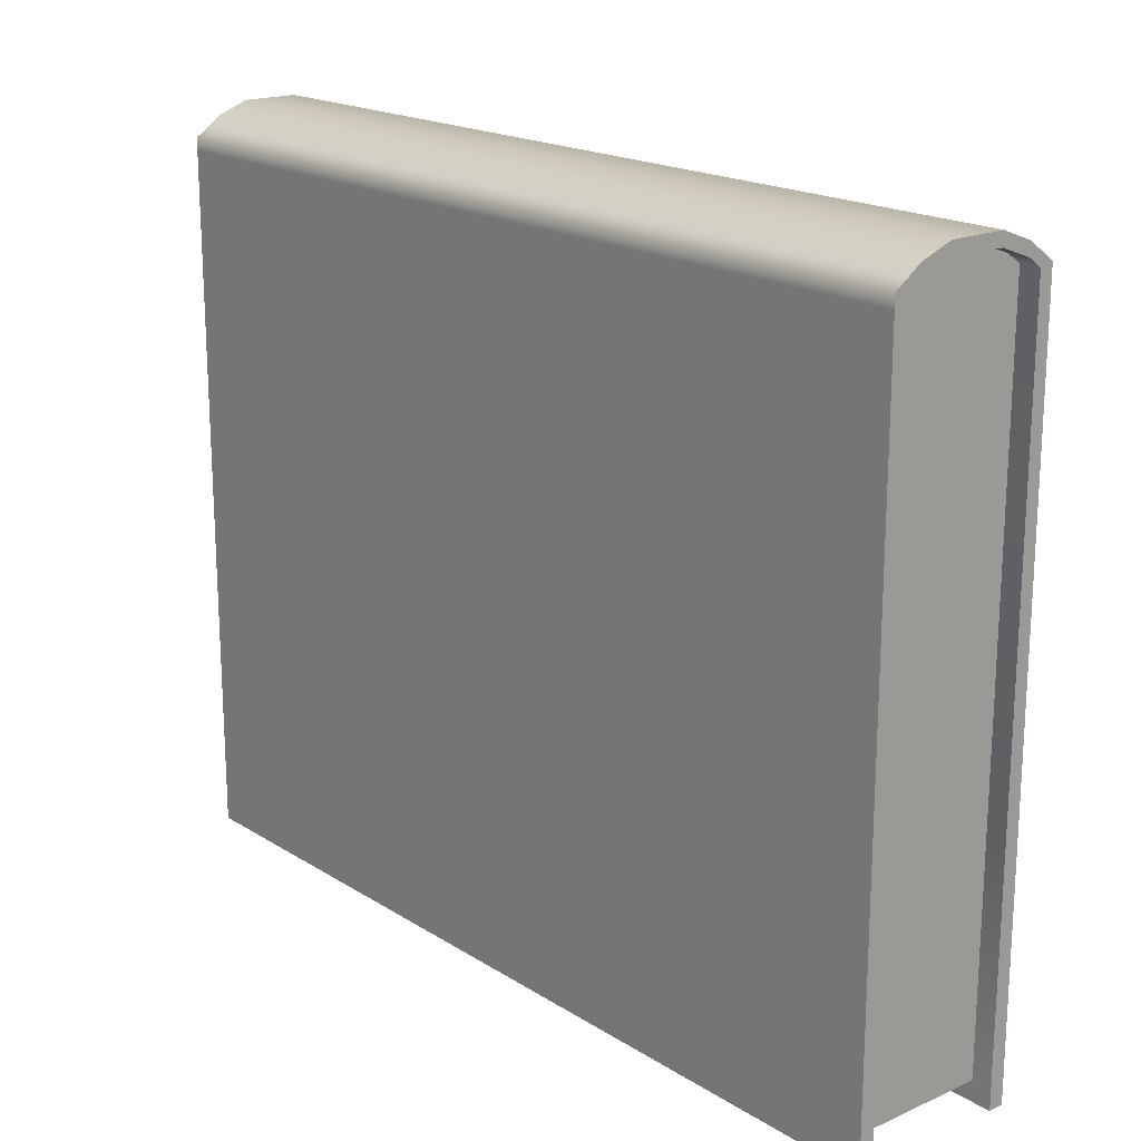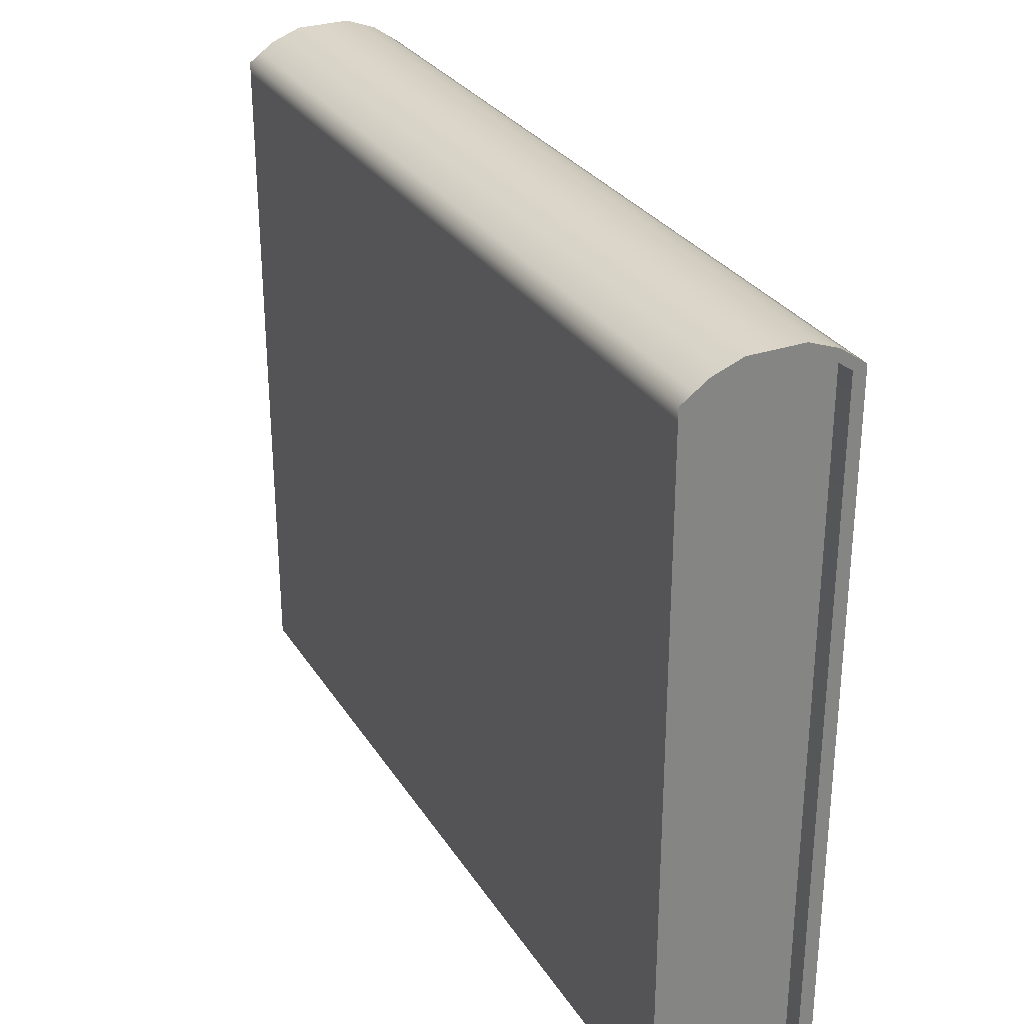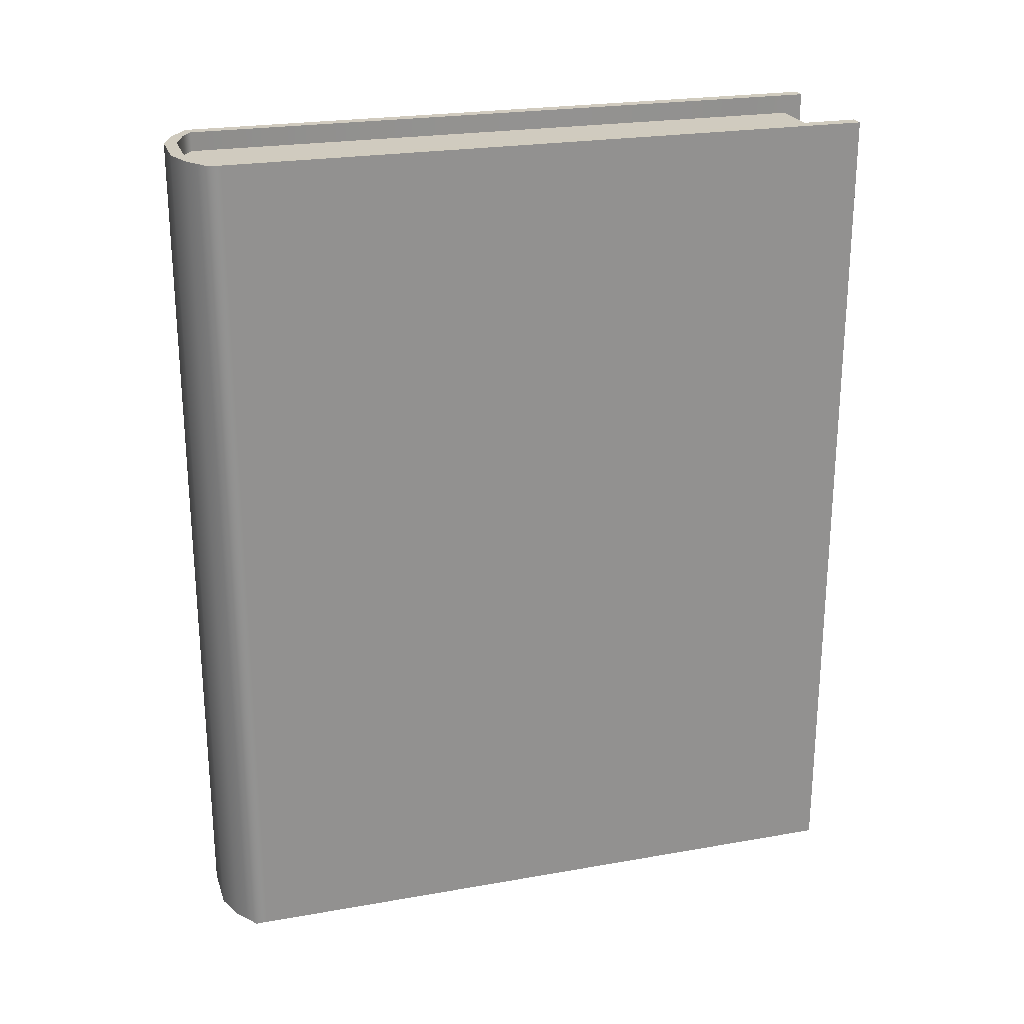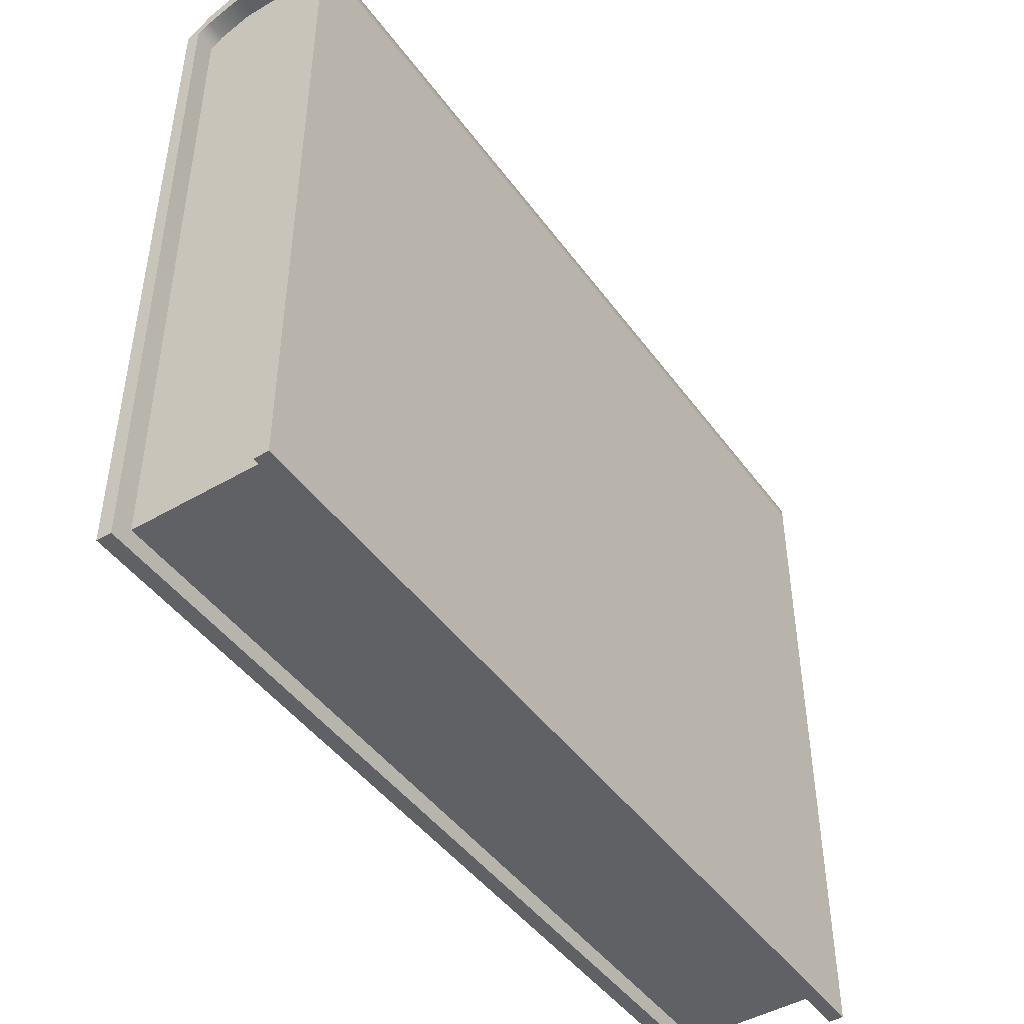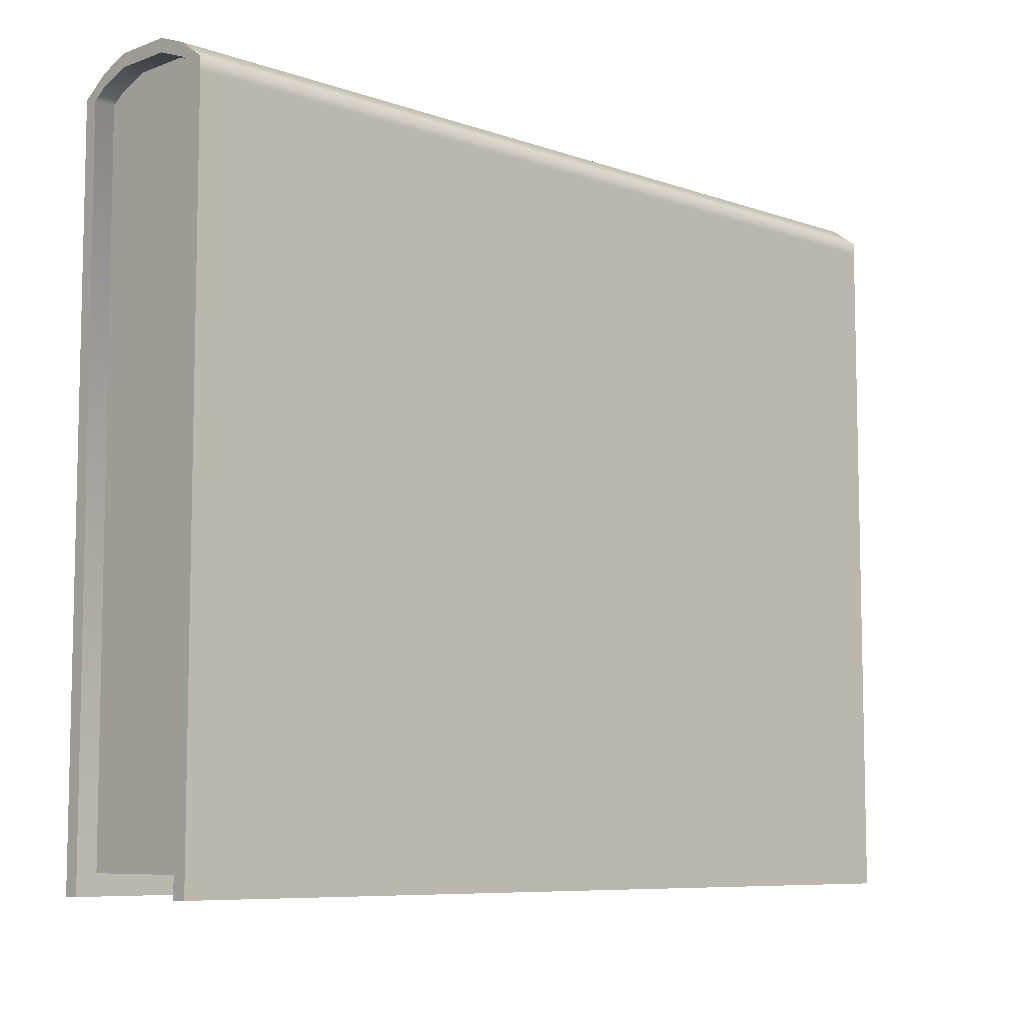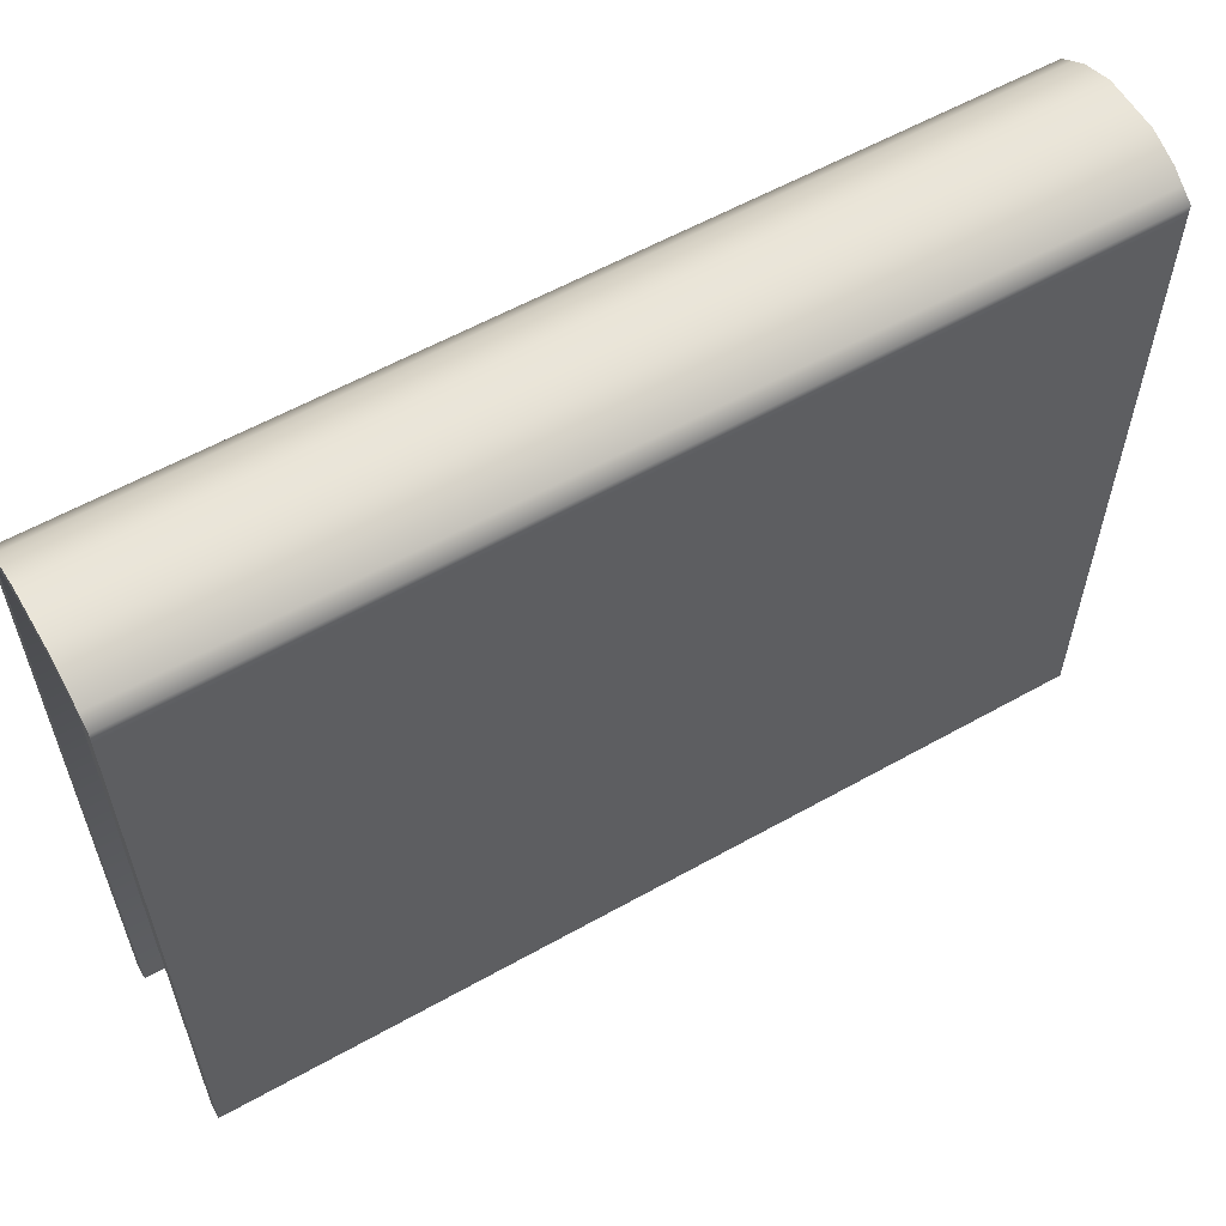
<metadata>
{"format":"obj","ext":"obj","renderer":"f3d","projection":"perspective","resolution":1024,"background":"white","views":[{"elev":18.5,"azim":-40.2,"up":"+Z"},{"elev":29.3,"azim":-26.4,"up":"+Z"},{"elev":23.7,"azim":73.6,"up":"+Y"},{"elev":-45.8,"azim":33.9,"up":"+Z"},{"elev":-7.9,"azim":-134.3,"up":"+Z"},{"elev":58.8,"azim":60.0,"up":"+Z"}]}
</metadata>
<code>
g default
v -0.07449 0.4823 -0.3935
v -0.07449 0.4607 -0.3935
v -0.07449 -0.4823 -0.3935
v -0.07449 -0.4607 -0.3935
v -0.0905 0.4607 -0.3935
v -0.0905 0.4823 -0.3935
v -0.0905 -0.4607 -0.3935
v -0.0905 -0.4823 -0.3935
v 0.07449 0.4823 -0.3935
v 0.07449 0.4607 -0.3935
v 0.07449 -0.4823 -0.3935
v 0.07449 -0.4607 -0.3935
v 0.0905 0.4607 -0.3935
v 0.0905 0.4823 -0.3935
v 0.0905 -0.4607 -0.3935
v 0.0905 -0.4823 -0.3935
v 0.02971 -0.4608 0.3796
v -1e-06 -0.4608 0.3796
v -1e-06 -0.4608 -0.3723
v 0.02652 -0.4608 -0.3723
v 0.07635 -0.4608 0.3577
v 0.0622 -0.4608 0.3675
v 0.05854 -0.4607 -0.3723
v 0.07452 -0.4607 -0.3723
v -0.02972 -0.4608 0.3796
v -0.02652 -0.4608 -0.3723
v -0.07636 -0.4608 0.3577
v -0.07452 -0.4607 -0.3723
v -0.05854 -0.4607 -0.3723
v -0.06221 -0.4608 0.3675
v 0.0905 0.4823 0.3613
v 0.02977 0.4823 0.3935
v 0.02971 0.4823 0.3796
v 0.0905 0.4823 0.3479
v -0.0905 0.4823 0.3613
v -1e-06 0.4823 0.3796
v -0.02977 0.4823 0.3935
v -1e-06 0.4823 0.3935
v -0.02972 0.4823 0.3796
v -0.0905 0.4823 0.3479
v 0.0905 0.4823 -0.3935
v 0.0905 0.4823 -0.3723
v 0.07638 0.4823 0.3713
v 0.0622 0.4823 0.3675
v 0.06227 0.4823 0.3812
v 0.07449 0.4823 -0.3935
v 0.07635 0.4823 0.3577
v 0.07452 0.4822 -0.3723
v -0.0905 0.4823 -0.3935
v -0.0905 0.4823 -0.3723
v -0.07639 0.4823 0.3713
v -0.06221 0.4823 0.3675
v -0.06227 0.4823 0.3812
v -0.07449 0.4823 -0.3935
v -0.07636 0.4823 0.3577
v -0.07452 0.4822 -0.3723
v 0.0905 -0.4823 0.3613
v 0.02977 -0.4823 0.3935
v 0.02971 -0.4823 0.3796
v 0.0905 -0.4823 0.3479
v -0.0905 -0.4823 0.3613
v -1e-06 -0.4823 0.3796
v -0.02977 -0.4823 0.3935
v -1e-06 -0.4823 0.3935
v -0.02972 -0.4823 0.3796
v -0.0905 -0.4823 0.3479
v 0.0905 -0.4823 -0.3935
v 0.0905 -0.4823 -0.3723
v 0.07638 -0.4823 0.3713
v 0.0622 -0.4823 0.3675
v 0.06227 -0.4823 0.3812
v 0.07449 -0.4823 -0.3935
v 0.07635 -0.4823 0.3577
v 0.07452 -0.4822 -0.3723
v -0.0905 -0.4823 -0.3935
v -0.0905 -0.4823 -0.3723
v -0.07639 -0.4823 0.3713
v -0.06221 -0.4823 0.3675
v -0.06227 -0.4823 0.3812
v -0.07449 -0.4823 -0.3935
v -0.07636 -0.4823 0.3577
v -0.07452 -0.4822 -0.3723
v 0.0905 0.4823 -0.3935
v 0.06227 0.4823 0.3812
v 0.0905 0.4823 -0.3723
v 0.07638 0.4823 0.3713
v 0.0905 0.4607 -0.3935
v 0.0905 0.4607 0.3613
v 0.0905 0.4607 0.3479
v 0.02977 0.4607 0.3935
v 0.06227 0.4605 0.3812
v 0.0905 0.4607 -0.3723
v 0.07638 0.4606 0.3713
v -0.0905 0.4823 -0.3935
v -0.06227 0.4823 0.3812
v -0.0905 0.4823 -0.3723
v -0.07639 0.4823 0.3713
v -0.0905 0.4607 -0.3935
v -0.0905 0.4607 0.3613
v -0.0905 0.4607 0.3479
v -0.02977 0.4607 0.3935
v -1e-06 0.4607 0.3935
v -0.06227 0.4605 0.3812
v -0.0905 0.4607 -0.3723
v -0.07639 0.4606 0.3713
v 0.0905 -0.4823 -0.3935
v 0.06227 -0.4823 0.3812
v 0.0905 -0.4823 -0.3723
v 0.07638 -0.4823 0.3713
v 0.0905 -0.4607 -0.3935
v 0.0905 -0.4607 0.3613
v 0.0905 -0.4607 0.3479
v 0.02977 -0.4607 0.3935
v 0.06227 -0.4605 0.3812
v 0.0905 -0.4607 -0.3723
v 0.07638 -0.4606 0.3713
v -0.0905 -0.4823 -0.3935
v -0.06227 -0.4823 0.3812
v -0.0905 -0.4823 -0.3723
v -0.07639 -0.4823 0.3713
v -0.0905 -0.4607 -0.3935
v -0.0905 -0.4607 0.3613
v -0.0905 -0.4607 0.3479
v -0.02977 -0.4607 0.3935
v -1e-06 -0.4607 0.3935
v -0.06227 -0.4605 0.3812
v -0.0905 -0.4607 -0.3723
v -0.07639 -0.4606 0.3713
v -1e-06 0.4823 0.3935
v 0.02977 0.4823 0.3935
v 0.0905 0.4823 0.3613
v 0.0905 0.4823 0.3479
v -0.02977 0.4823 0.3935
v -0.0905 0.4823 0.3613
v -0.0905 0.4823 0.3479
v -1e-06 -0.4823 0.3935
v 0.02977 -0.4823 0.3935
v 0.0905 -0.4823 0.3613
v 0.0905 -0.4823 0.3479
v -0.02977 -0.4823 0.3935
v -0.0905 -0.4823 0.3613
v -0.0905 -0.4823 0.3479
v 0.02971 0.4608 0.3796
v 0.02652 0.4608 -0.3723
v -1e-06 0.4608 -0.3723
v -1e-06 0.4608 0.3796
v 0.07635 0.4608 0.3577
v 0.07452 0.4607 -0.3723
v 0.05854 0.4607 -0.3723
v 0.0622 0.4608 0.3675
v -0.02972 0.4608 0.3796
v -0.02652 0.4608 -0.3723
v -0.07636 0.4608 0.3577
v -0.06221 0.4608 0.3675
v -0.05854 0.4607 -0.3723
v -0.07452 0.4607 -0.3723
v 0.05854 -0.4607 -0.3723
v 0.02652 -0.4608 -0.3723
v 0.02652 0.4608 -0.3723
v 0.05854 0.4607 -0.3723
v 0.07452 -0.4607 -0.3723
v 0.07452 0.4607 -0.3723
v -1e-06 -0.4608 -0.3723
v -1e-06 0.4608 -0.3723
v -0.05854 -0.4607 -0.3723
v -0.05854 0.4607 -0.3723
v -0.02652 0.4608 -0.3723
v -0.02652 -0.4608 -0.3723
v -0.07452 -0.4607 -0.3723
v -0.07452 0.4607 -0.3723
v 0.0622 0.4823 0.3675
v 0.07635 0.4823 0.3577
v 0.07452 0.4822 -0.3723
v 0.0622 0.4608 0.3675
v -0.06221 0.4823 0.3675
v -0.07636 0.4823 0.3577
v -0.07452 0.4822 -0.3723
v -0.06221 0.4608 0.3675
v 0.0622 -0.4823 0.3675
v 0.07635 -0.4823 0.3577
v 0.07452 -0.4822 -0.3723
v 0.0622 -0.4608 0.3675
v -0.06221 -0.4823 0.3675
v -0.07636 -0.4823 0.3577
v -0.07452 -0.4822 -0.3723
v -0.06221 -0.4608 0.3675
v 0.02971 0.4823 0.3796
v -1e-06 0.4823 0.3796
v 0.07449 0.4607 -0.3935
v 0.07449 0.4823 -0.3935
v 0.02971 0.4608 0.3796
v -1e-06 0.4608 0.3796
v 0.07635 0.4608 0.3577
v 0.07452 0.4607 -0.3723
v -0.02972 0.4823 0.3796
v -0.07449 0.4607 -0.3935
v -0.07449 0.4823 -0.3935
v -0.02972 0.4608 0.3796
v -0.07636 0.4608 0.3577
v -0.07452 0.4607 -0.3723
v 0.02971 -0.4823 0.3796
v -1e-06 -0.4823 0.3796
v 0.07449 -0.4607 -0.3935
v 0.07449 -0.4823 -0.3935
v 0.07452 -0.4607 -0.3723
v 0.02971 -0.4608 0.3796
v -1e-06 -0.4608 0.3796
v 0.07635 -0.4608 0.3577
v -0.02972 -0.4823 0.3796
v -0.07449 -0.4607 -0.3935
v -0.07449 -0.4823 -0.3935
v -0.07452 -0.4607 -0.3723
v -0.02972 -0.4608 0.3796
v -0.07636 -0.4608 0.3577
g libro03:polySurface985
f 1 2 6
f 6 2 5
f 4 7 2
f 2 7 5
f 3 8 4
f 4 8 7
f 9 14 10
f 10 14 13
f 12 10 15
f 15 10 13
f 11 12 16
f 16 12 15
f 17 18 20
f 20 18 19
f 22 23 21
f 21 23 24
f 17 20 22
f 22 20 23
f 25 26 18
f 18 26 19
f 28 29 27
f 27 29 30
f 29 26 30
f 30 26 25
f 44 33 45
f 45 33 32
f 32 33 38
f 38 33 36
f 47 44 43
f 43 44 45
f 34 47 31
f 31 47 43
f 42 41 48
f 48 41 46
f 42 48 34
f 34 48 47
f 37 39 53
f 53 39 52
f 37 38 39
f 39 38 36
f 53 52 51
f 51 52 55
f 51 55 35
f 35 55 40
f 50 56 49
f 49 56 54
f 55 56 40
f 40 56 50
f 58 59 71
f 71 59 70
f 58 64 59
f 59 64 62
f 71 70 69
f 69 70 73
f 69 73 57
f 57 73 60
f 68 74 67
f 67 74 72
f 73 74 60
f 60 74 68
f 78 65 79
f 79 65 63
f 63 65 64
f 64 65 62
f 81 78 77
f 77 78 79
f 66 81 61
f 61 81 77
f 76 75 82
f 82 75 80
f 76 82 66
f 66 82 81
f 90 130 102
f 102 130 129
f 91 84 90
f 90 84 130
f 86 84 93
f 93 84 91
f 93 91 116
f 116 91 114
f 88 93 111
f 111 93 116
f 90 102 113
f 113 102 125
f 110 87 115
f 115 87 92
f 131 86 88
f 88 86 93
f 91 90 114
f 114 90 113
f 132 131 89
f 89 131 88
f 85 132 92
f 92 132 89
f 83 85 87
f 87 85 92
f 112 89 111
f 111 89 88
f 127 123 104
f 104 123 100
f 101 102 133
f 133 102 129
f 103 101 95
f 95 101 133
f 103 95 105
f 105 95 97
f 103 105 126
f 126 105 128
f 105 99 128
f 128 99 122
f 102 101 125
f 125 101 124
f 121 127 98
f 98 127 104
f 105 97 99
f 99 97 134
f 101 103 124
f 124 103 126
f 135 100 134
f 134 100 99
f 96 104 135
f 135 104 100
f 94 98 96
f 96 98 104
f 123 122 100
f 100 122 99
f 113 125 137
f 137 125 136
f 114 113 107
f 107 113 137
f 114 107 116
f 116 107 109
f 116 109 111
f 111 109 138
f 139 112 138
f 138 112 111
f 108 115 139
f 139 115 112
f 106 110 108
f 108 110 115
f 124 140 125
f 125 140 136
f 126 118 124
f 124 118 140
f 120 118 128
f 128 118 126
f 141 120 122
f 122 120 128
f 142 141 123
f 123 141 122
f 119 142 127
f 127 142 123
f 117 119 121
f 121 119 127
f 115 92 112
f 112 92 89
f 143 144 146
f 146 144 145
f 148 149 147
f 147 149 150
f 149 144 150
f 150 144 143
f 151 146 152
f 152 146 145
f 154 155 153
f 153 155 156
f 151 152 154
f 154 152 155
f 157 158 160
f 160 158 159
f 161 157 162
f 162 157 160
f 158 163 159
f 159 163 164
f 165 166 168
f 168 166 167
f 169 170 165
f 165 170 166
f 168 167 163
f 163 167 164
f 172 193 171
f 171 193 174
f 187 191 188
f 188 191 192
f 173 194 172
f 172 194 193
f 190 189 173
f 173 189 194
f 171 174 187
f 187 174 191
f 203 205 189
f 189 205 194
f 176 175 199
f 199 175 178
f 195 188 198
f 198 188 192
f 177 176 200
f 200 176 199
f 197 177 196
f 196 177 200
f 175 195 178
f 178 195 198
f 210 196 212
f 212 196 200
f 180 179 208
f 208 179 182
f 201 202 206
f 206 202 207
f 181 180 205
f 205 180 208
f 204 181 203
f 203 181 205
f 179 201 182
f 182 201 206
f 184 214 183
f 183 214 186
f 209 213 202
f 202 213 207
f 185 212 184
f 184 212 214
f 211 210 185
f 185 210 212
f 183 186 209
f 209 186 213

</code>
